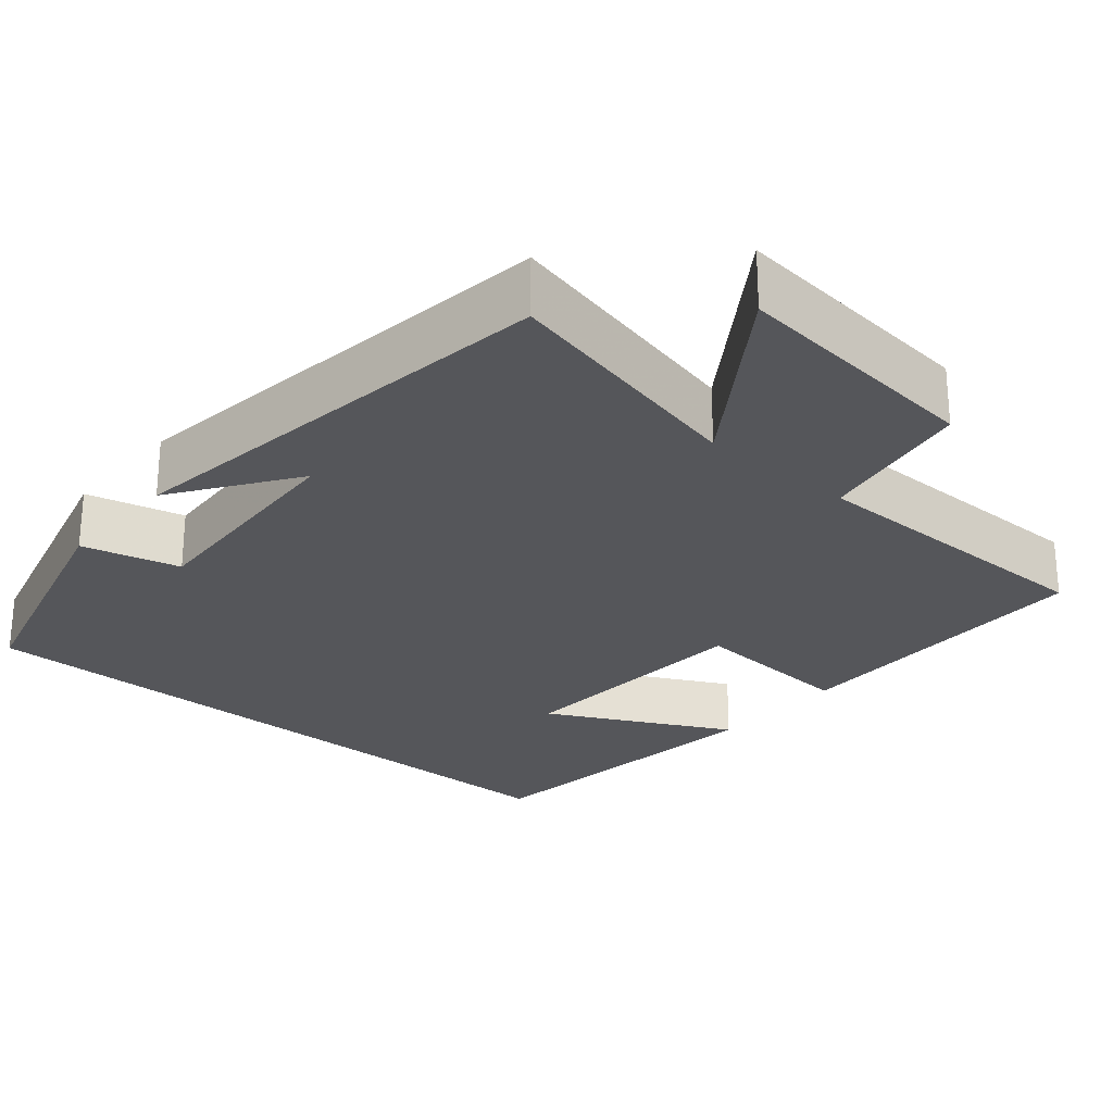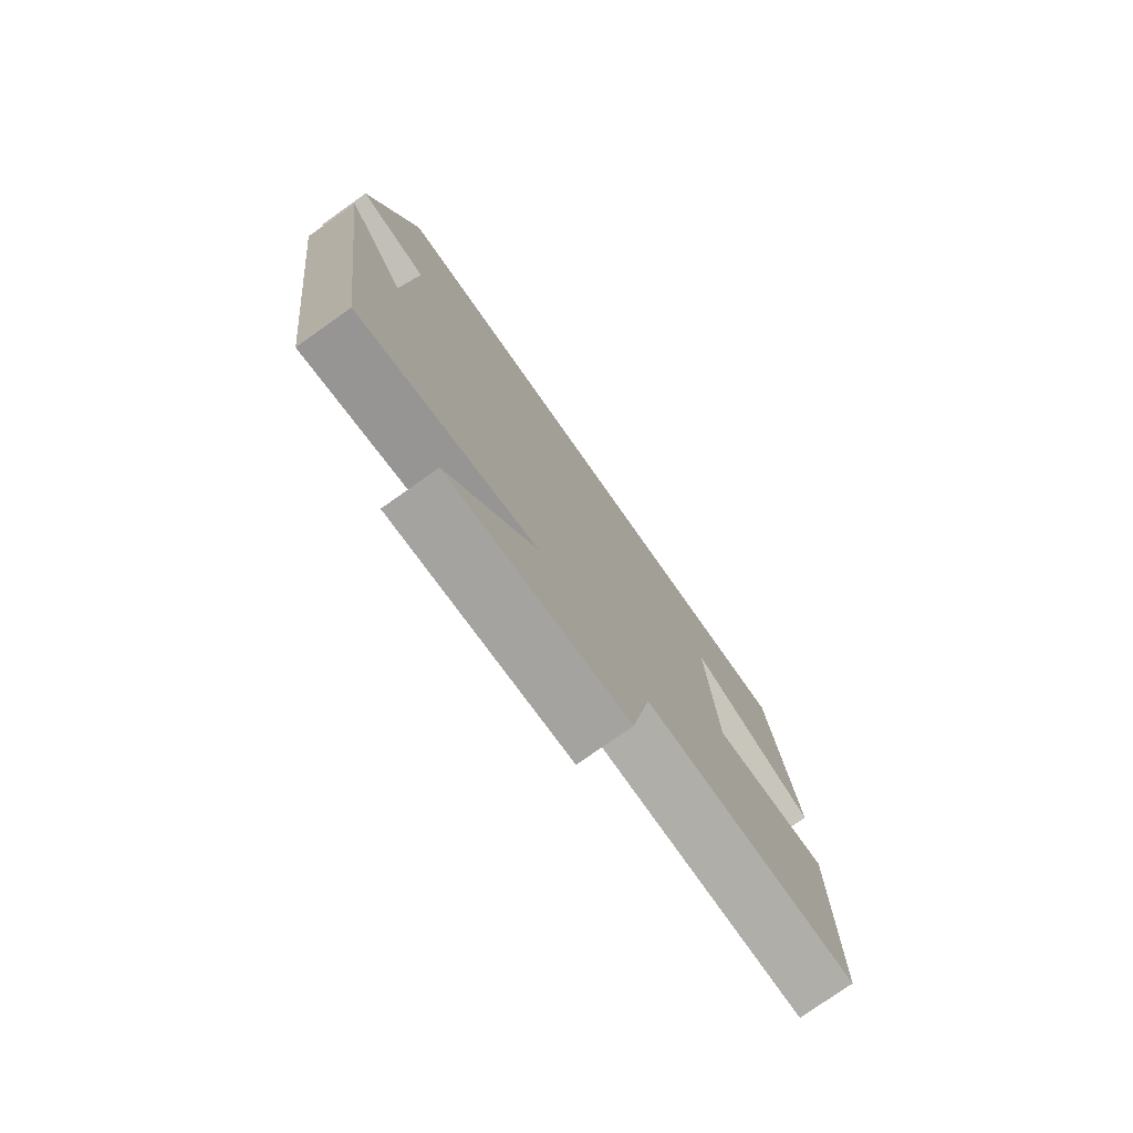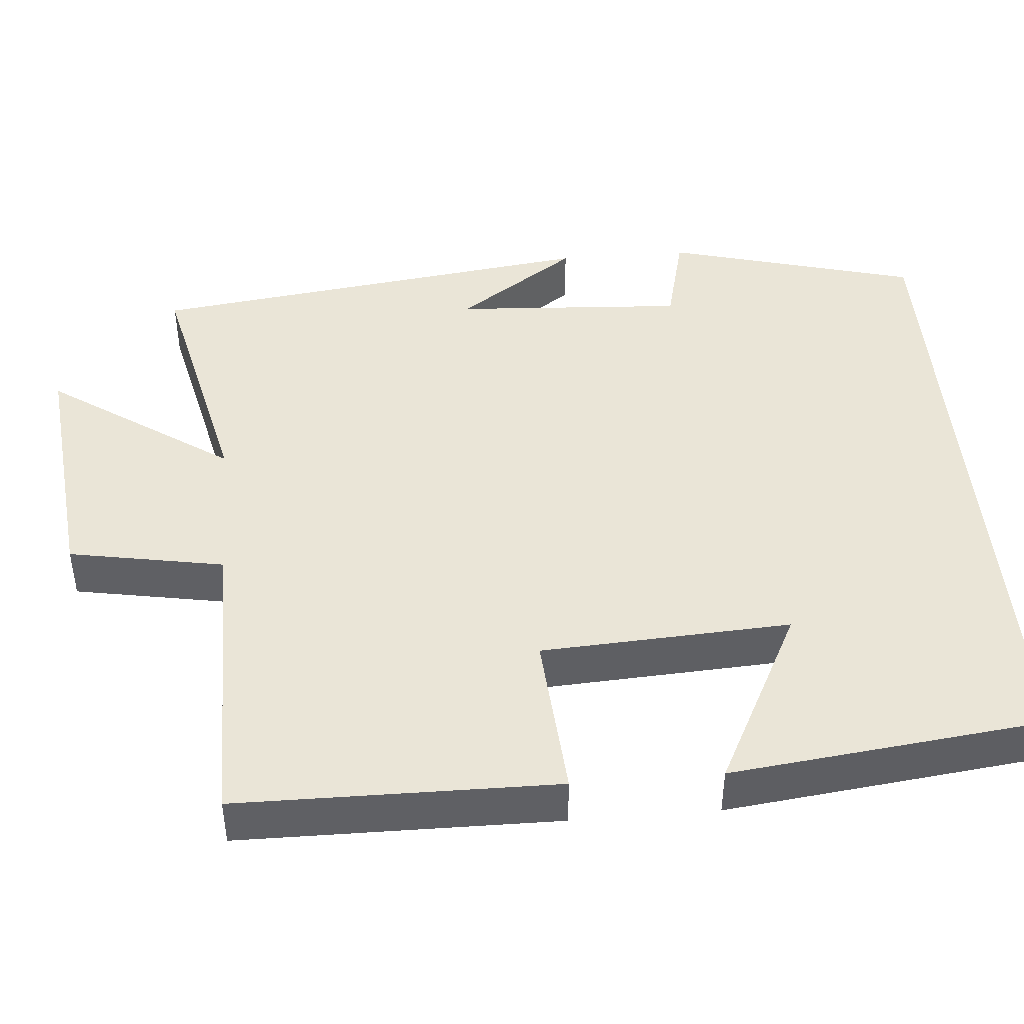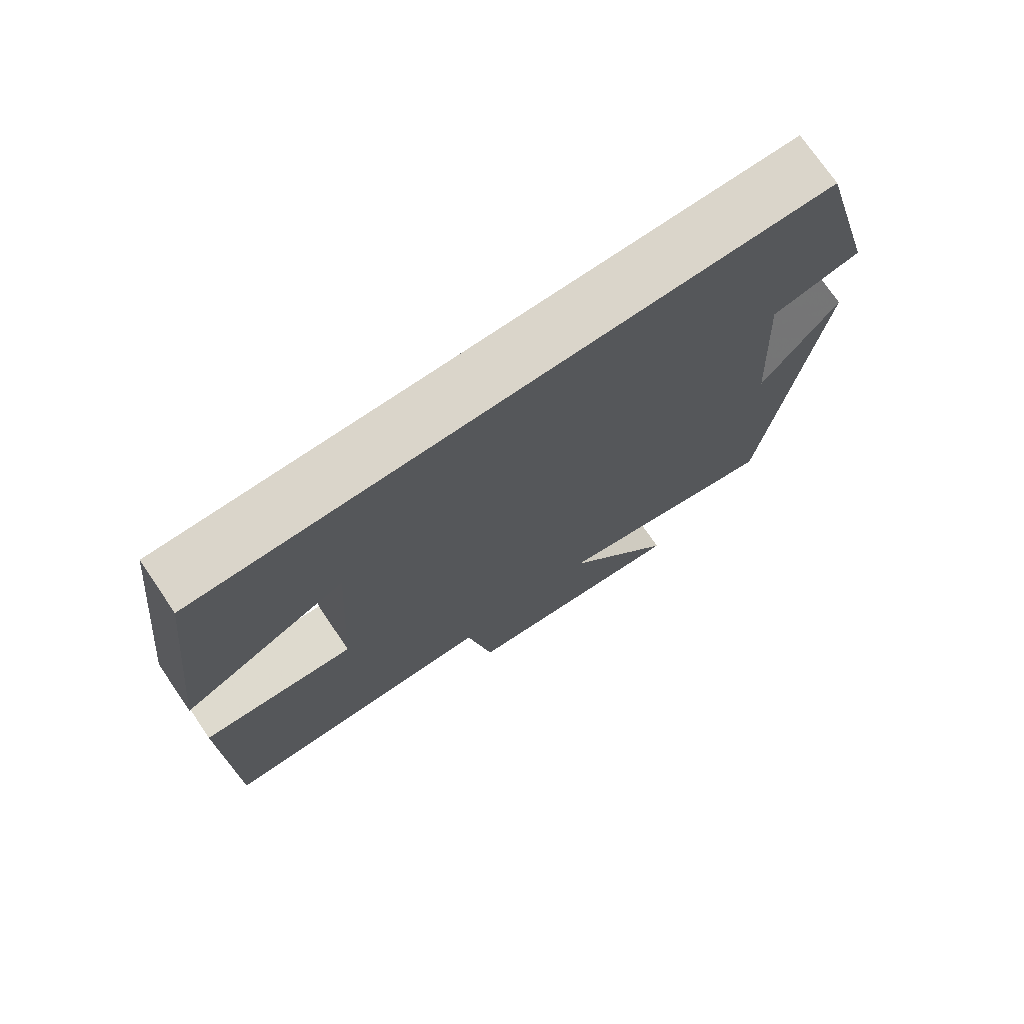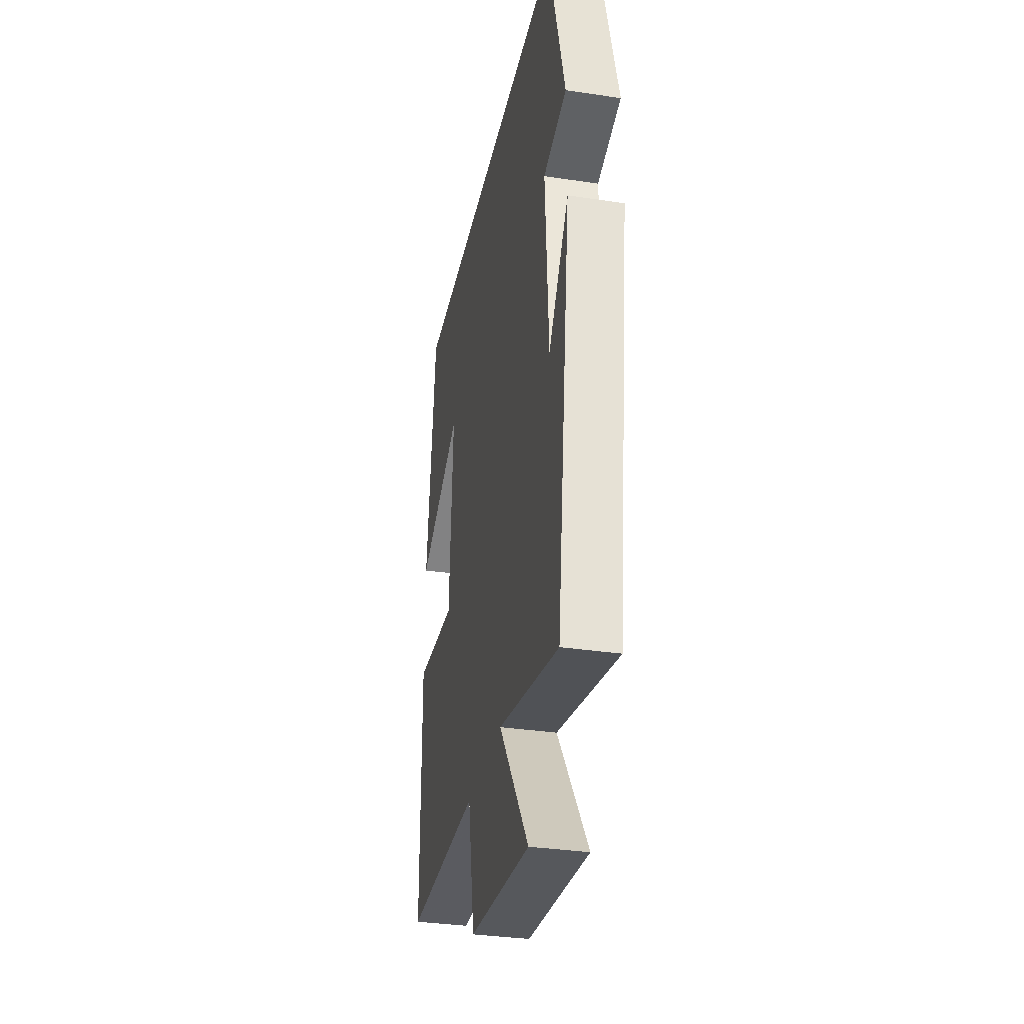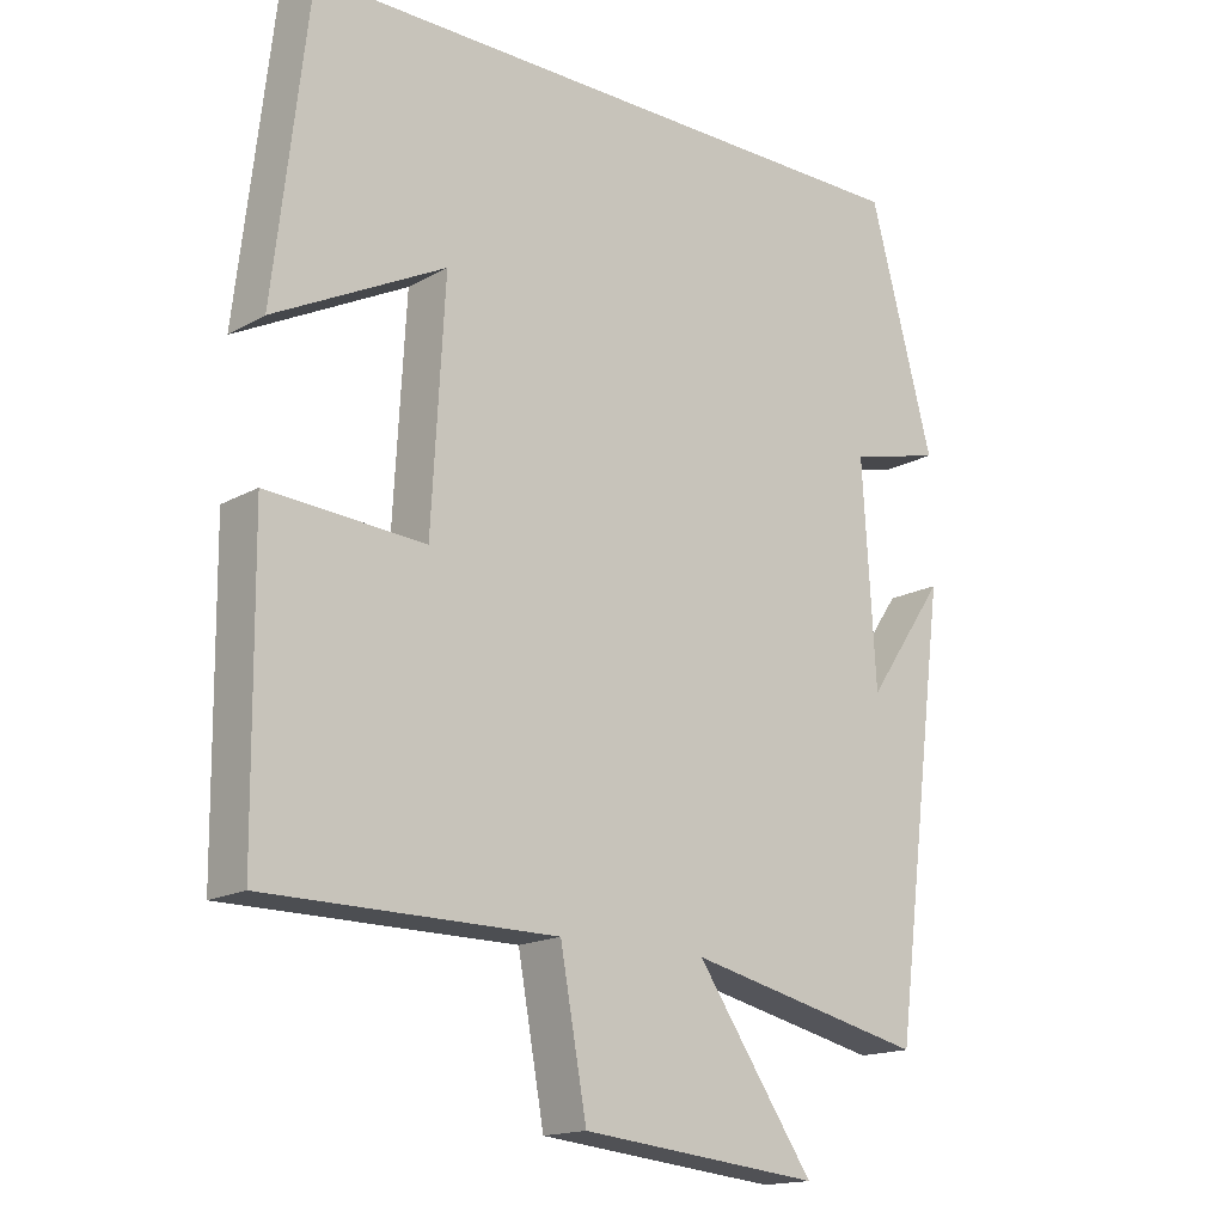
<metadata>
{"format":"obj","ext":"obj","renderer":"f3d","projection":"perspective","resolution":1024,"background":"white","views":[{"elev":-26.0,"azim":139.5,"up":"+Y"},{"elev":-77.6,"azim":125.2,"up":"+Z"},{"elev":44.2,"azim":-94.8,"up":"+Y"},{"elev":74.2,"azim":-34.4,"up":"+Z"},{"elev":-33.7,"azim":78.4,"up":"+Z"},{"elev":-16.4,"azim":-41.1,"up":"+Z"}]}
</metadata>
<code>
v 0.413 0.07 0.5
v 0.5 0.07 0.178
v 0.375 0.07 0.147
v 0.393 0.07 -0.149
v 0.5 0.07 0.006
v 0.425 0.07 -0.574
v 0.1 0.07 -0.5
v 0.26 0.07 -0.733
v -0.066 0.07 -0.699
v -0.102 0.07 -0.5
v -0.496 0.07 -0.499
v -0.5 0.07 -0.091
v -0.286 0.07 -0.106
v -0.268 0.07 0.214
v -0.5 0.07 0.095
v -0.453 0.07 0.5
v 0.413 0 0.5
v 0.5 0 0.178
v 0.375 0 0.147
v 0.393 0 -0.149
v 0.5 0 0.006
v 0.425 0 -0.574
v 0.1 0 -0.5
v 0.26 0 -0.733
v -0.066 0 -0.699
v -0.102 0 -0.5
v -0.496 0 -0.499
v -0.5 0 -0.091
v -0.286 0 -0.106
v -0.268 0 0.214
v -0.5 0 0.095
v -0.453 0 0.5
f 14 15 16
f 14 16 1 2
f 10 11 12 13
f 10 13 14
f 7 8 9 10
f 7 10 14
f 4 5 6
f 4 6 7 14
f 14 2 3
f 3 4 14
f 32 31 30
f 18 17 32 30
f 29 28 27 26
f 30 29 26
f 26 25 24 23
f 30 26 23
f 22 21 20
f 30 23 22 20
f 19 18 30
f 30 20 19
f 1 17 18 2
f 2 18 19 3
f 3 19 20 4
f 4 20 21 5
f 5 21 22 6
f 6 22 23 7
f 7 23 24 8
f 8 24 25 9
f 9 25 26 10
f 10 26 27 11
f 11 27 28 12
f 12 28 29 13
f 13 29 30 14
f 14 30 31 15
f 15 31 32 16
f 16 32 17 1

</code>
